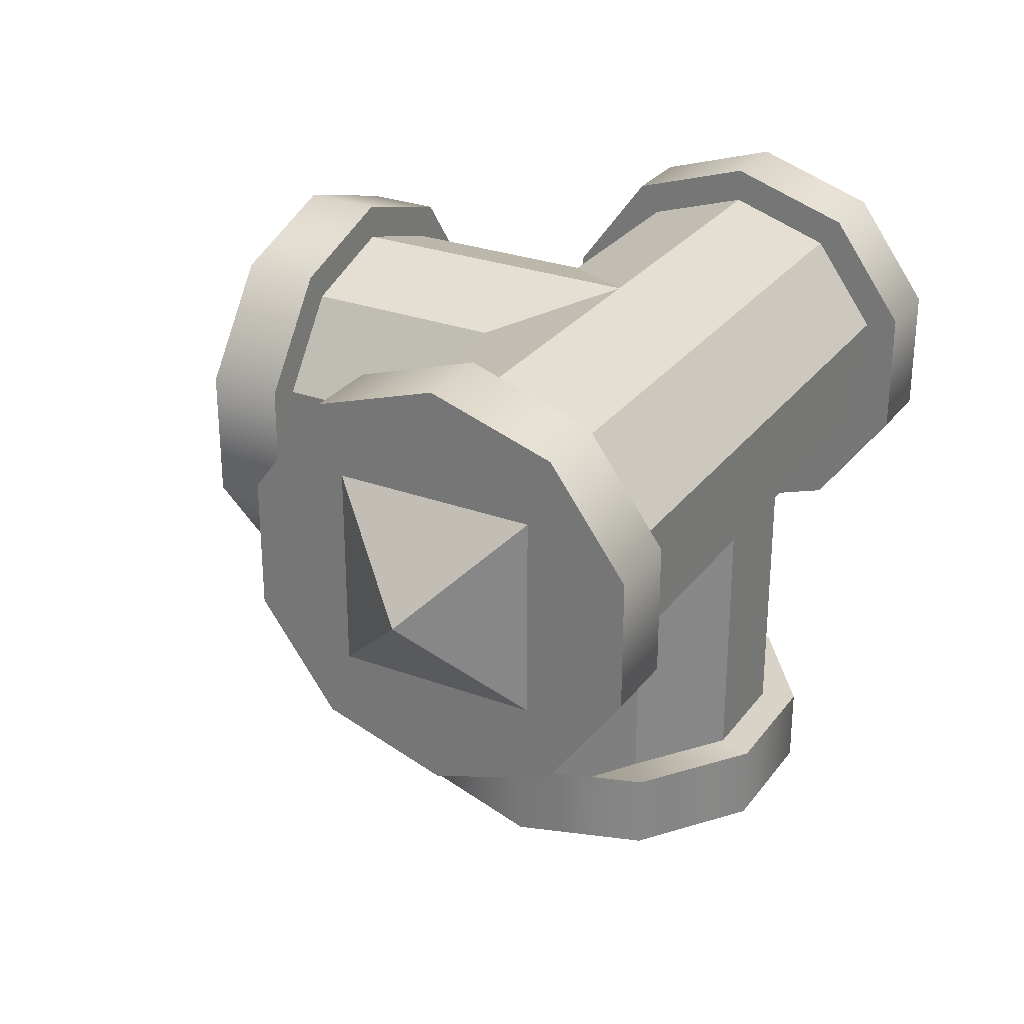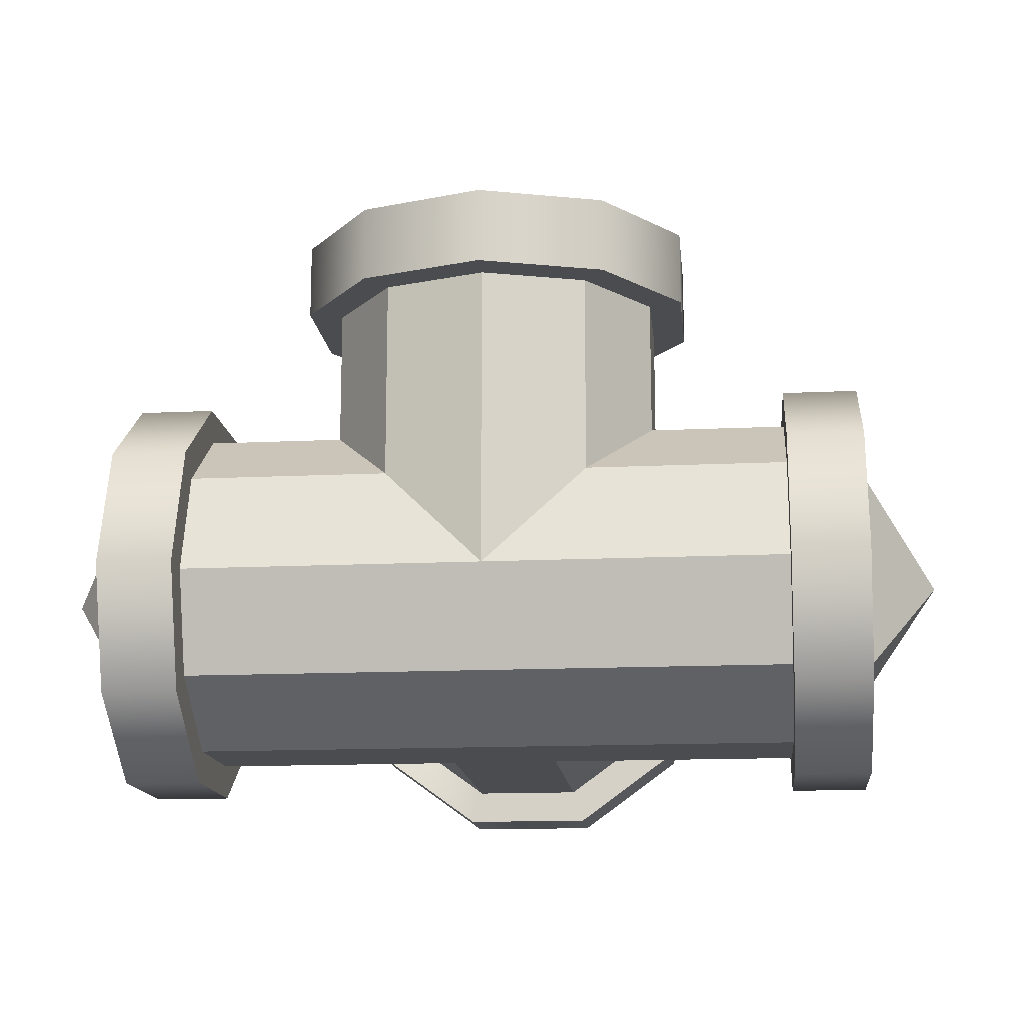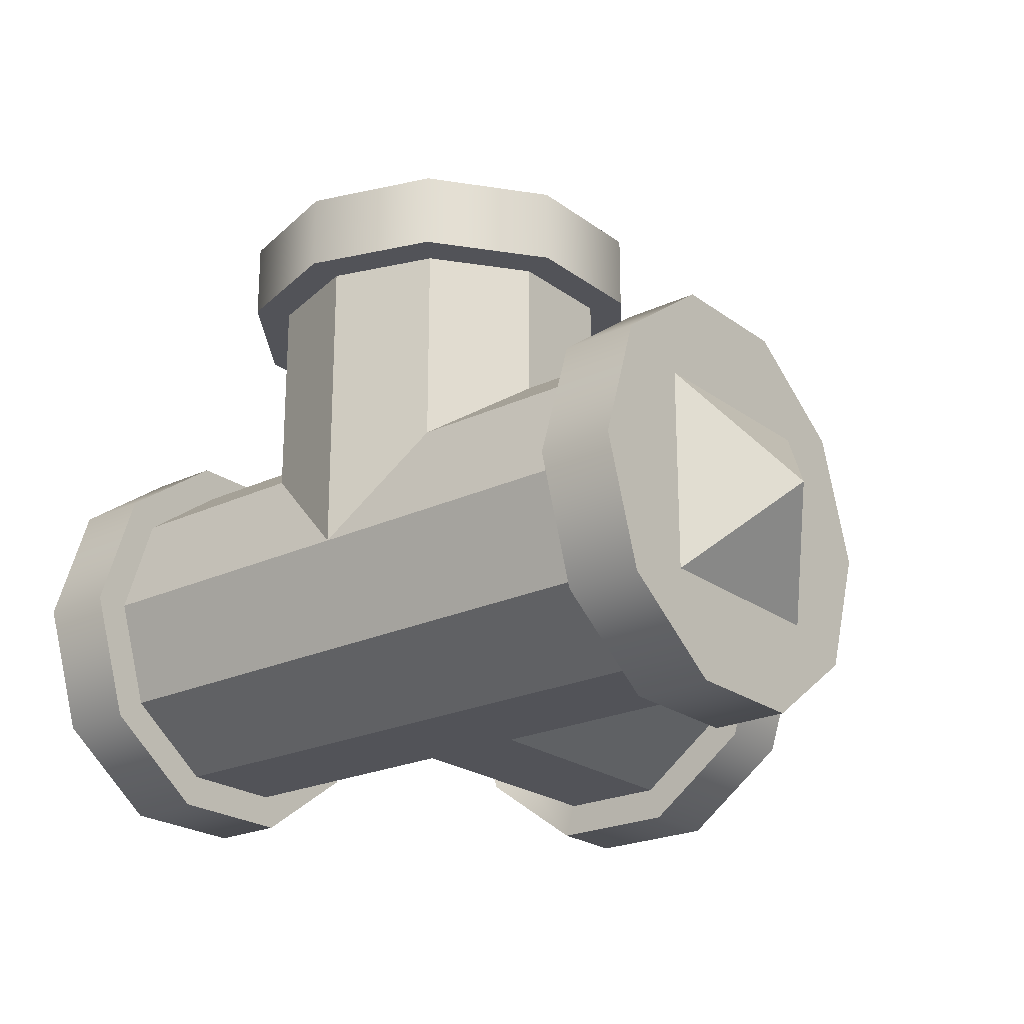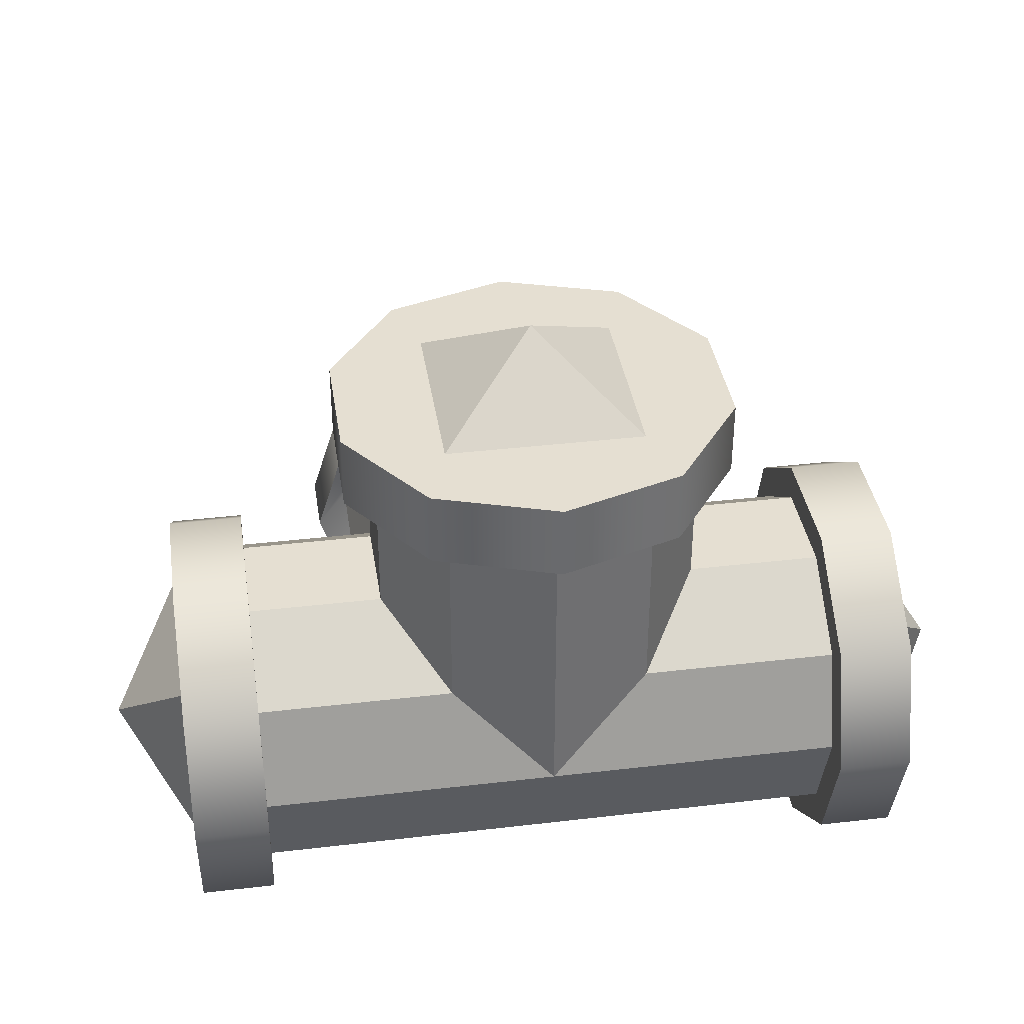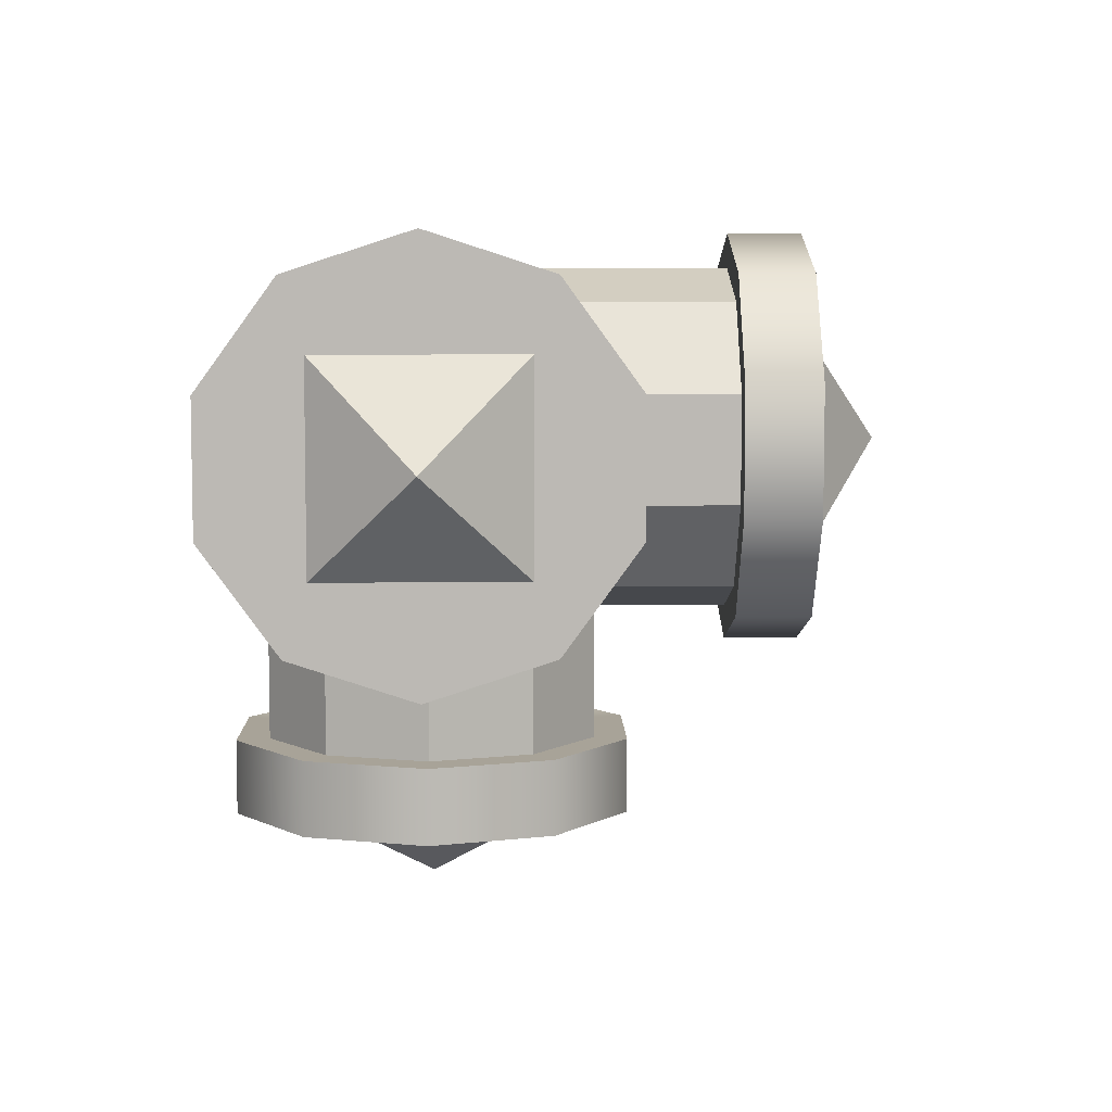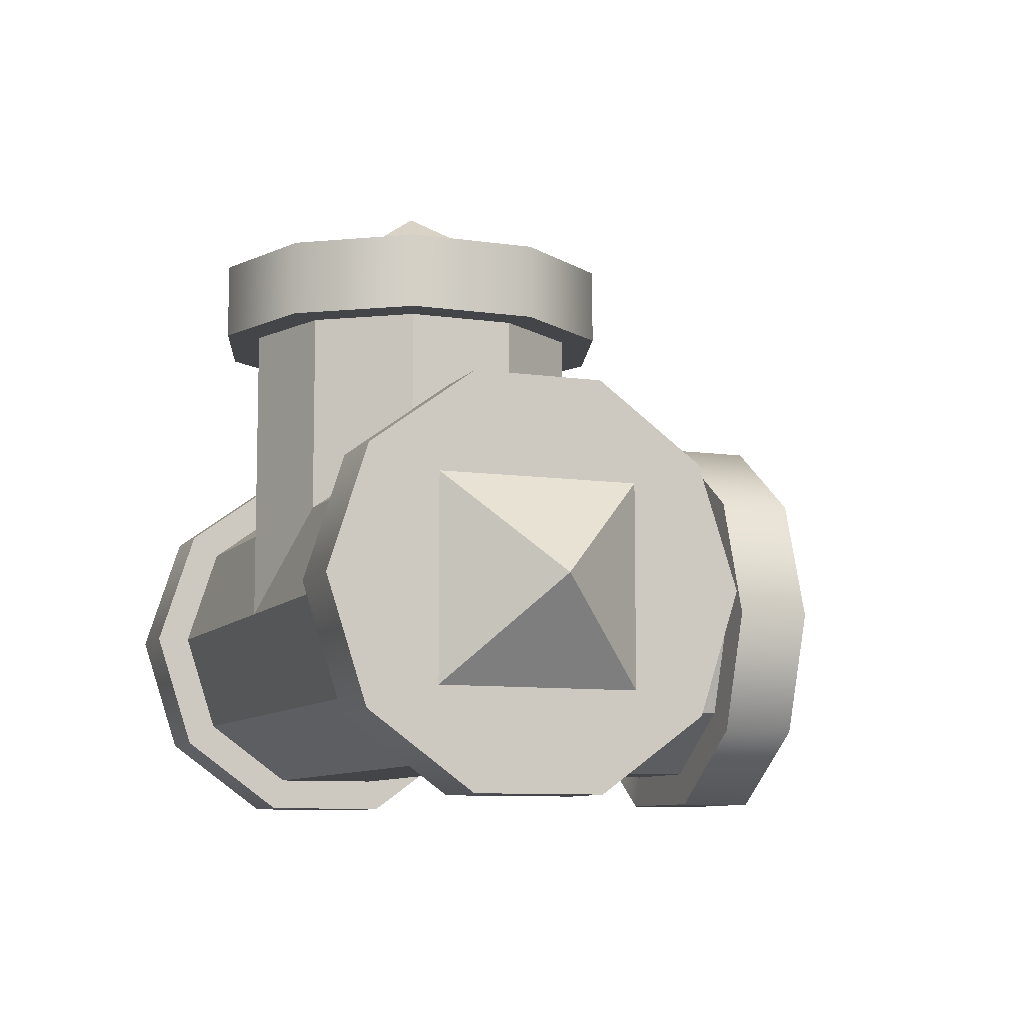
<metadata>
{"format":"obj","ext":"obj","renderer":"f3d","projection":"perspective","resolution":1024,"background":"white","views":[{"elev":28.1,"azim":119.2,"up":"+Y"},{"elev":-14.7,"azim":-174.1,"up":"+Z"},{"elev":-22.7,"azim":-141.1,"up":"+Z"},{"elev":37.4,"azim":171.4,"up":"+Z"},{"elev":6.9,"azim":-91.3,"up":"+Y"},{"elev":-8.8,"azim":-111.6,"up":"+Z"}]}
</metadata>
<code>
o NurbsPath_NurbsPath.030
v 0.23 -0.07 0
v 0.1861 -0.07 -0.1352
v -0.07107 -0.07 0.2187
v 0.07107 -0.07 0.2187
v -0.1861 -0.07 -0.1352
v -0.23 -0.07 0
v 0.07107 -0.07 -0.2187
v 0.1861 -0.07 0.1352
v -0.1861 -0.07 0.1352
v -0.07107 -0.07 -0.2187
v -0.1861 -0.4 -0.1352
v -0.2233 -0.4 -0.1622
v -0.276 -0.4 -0
v -0.23 -0.4 -0
v 0.07107 -0.4 -0.2187
v 0.08529 -0.4 -0.2625
v -0.08529 -0.4 -0.2625
v -0.07107 -0.4 -0.2187
v -0.07107 -0.4 0.2187
v -0.08529 -0.4 0.2625
v 0.08529 -0.4 0.2625
v 0.07107 -0.4 0.2187
v 0.1861 -0.4 0.1352
v 0.2233 -0.4 0.1622
v 0.276 -0.4 -0
v 0.23 -0.47 -0
v 0.1861 -0.4 -0.1352
v 0.2233 -0.4 -0.1622
v -0.1861 -0.4 0.1352
v -0.2233 -0.4 0.1622
v 0.2233 -0.5 -0.1622
v 0.08529 -0.5 -0.2625
v 0.08529 -0.5 0.2625
v 0.2233 -0.5 0.1622
v -0.276 -0.5 -0
v -0.2233 -0.5 0.1622
v -0.08529 -0.5 -0.2625
v 0.276 -0.5 -0
v -0.08529 -0.5 0.2625
v -0.2233 -0.5 -0.1622
v -0 -0.6 -1e-06
v 0.132 -0.5 0.132
v -0.132 -0.5 0.132
v 0.132 -0.5 -0.132
v -0.132 -0.5 -0.132
v 0 -0.23 0
v -0.1352 -0.1861 -0
v 0.2187 0.07107 0
v 0.2187 -0.07107 0
v -0.1352 0.1861 -0
v -0 0.23 0
v -0.2187 -0.07107 -0
v 0.1352 -0.1861 0
v 0.1352 0.1861 0
v -0.2187 0.07107 -0
v -0.1352 0.1861 0.4
v -0.1622 0.2233 0.4
v -0 0.276 0.4
v -0 0.23 0.4
v -0.2187 -0.07107 0.4
v -0.2625 -0.08529 0.4
v -0.2625 0.08529 0.4
v -0.2187 0.07107 0.4
v 0.2187 0.07107 0.4
v 0.2625 0.08529 0.4
v 0.2625 -0.08529 0.4
v 0.2187 -0.07107 0.4
v 0.1352 -0.1861 0.4
v 0.1622 -0.2233 0.4
v -0 -0.276 0.4
v -0 -0.23 0.4
v -0.1352 -0.1861 0.4
v -0.1622 -0.2233 0.4
v 0.1352 0.1861 0.4
v 0.1622 0.2233 0.4
v -0.1622 -0.2233 0.5
v -0.2625 -0.08529 0.5
v 0.2625 -0.08529 0.5
v 0.1622 -0.2233 0.5
v -0 0.276 0.5
v 0.1622 0.2233 0.5
v -0.2625 0.08529 0.5
v -0 -0.276 0.5
v 0.2625 0.08529 0.5
v -0.1622 0.2233 0.5
v 0 -0.23 0
v -0 -0.1861 0.1352
v 0 0.07107 -0.2187
v 0 -0.07107 -0.2187
v -0 0.1861 0.1352
v -0 0.23 0
v -0 -0.07107 0.2187
v 0 -0.1861 -0.1352
v 0 0.1861 -0.1352
v -0 0.07107 0.2187
v 0.4 0.1861 0.1352
v 0.4 0.2233 0.1622
v 0.4 0.276 0
v 0.4 0.23 0
v 0.4 -0.07107 0.2187
v 0.4 -0.08529 0.2625
v 0.4 0.08529 0.2625
v 0.4 0.07107 0.2187
v 0.4 0.07107 -0.2187
v 0.4 0.08529 -0.2625
v 0.4 -0.08529 -0.2625
v 0.4 -0.07107 -0.2187
v 0.4 -0.1861 -0.1352
v 0.4 -0.2233 -0.1622
v 0.4 -0.276 0
v 0.4 -0.23 0
v 0.4 -0.1861 0.1352
v 0.4 -0.2233 0.1622
v 0.4 0.1861 -0.1352
v 0.4 0.2233 -0.1622
v 0.5 -0.2233 0.1622
v 0.5 -0.08529 0.2625
v 0.5 -0.08529 -0.2625
v 0.5 -0.2233 -0.1622
v 0.5 0.276 0
v 0.5 0.2233 -0.1622
v 0.5 0.08529 0.2625
v 0.5 -0.276 0
v 0.5 0.08529 -0.2625
v 0.5 0.2233 0.1622
v 0 -0.23 0
v 0 -0.1861 -0.1352
v -0 0.07107 0.2187
v -0 -0.07107 0.2187
v 0 0.1861 -0.1352
v -0 0.23 0
v 0 -0.07107 -0.2187
v -0 -0.1861 0.1352
v -0 0.1861 0.1352
v 0 0.07107 -0.2187
v -0.4 0.1861 -0.1352
v -0.4 0.2233 -0.1622
v -0.4 0.276 -0
v -0.4 0.23 -0
v -0.4 -0.07107 -0.2187
v -0.4 -0.08529 -0.2625
v -0.4 0.08529 -0.2625
v -0.4 0.07107 -0.2187
v -0.4 0.07107 0.2187
v -0.4 0.08529 0.2625
v -0.4 -0.08529 0.2625
v -0.4 -0.07107 0.2187
v -0.4 -0.1861 0.1352
v -0.4 -0.2233 0.1622
v -0.4 -0.276 -0
v -0.4 -0.23 -0
v -0.4 -0.1861 -0.1352
v -0.4 -0.2233 -0.1622
v -0.4 0.1861 0.1352
v -0.4 0.2233 0.1622
v -0.5 -0.2233 -0.1622
v -0.5 -0.08529 -0.2625
v -0.5 -0.08529 0.2625
v -0.5 -0.2233 0.1622
v -0.5 0.276 -0
v -0.5 0.2233 0.1622
v -0.5 0.08529 -0.2625
v -0.5 -0.276 -0
v -0.5 0.08529 0.2625
v -0.5 0.2233 -0.1622
v 0.6 -0 -1e-06
v 0.5 0.132 0.132
v 0.5 -0.132 0.132
v 0.5 0.132 -0.132
v 0.5 -0.132 -0.132
v -0.6 -0 1e-06
v -0.5 0.132 -0.132
v -0.5 -0.132 -0.132
v -0.5 0.132 0.132
v -0.5 -0.132 0.132
v 1e-06 -0 0.6
v -0.132 0.132 0.5
v -0.132 -0.132 0.5
v 0.132 0.132 0.5
v 0.132 -0.132 0.5
f 11 12 13 14
f 15 16 17 18
f 19 20 21 22
f 23 24 25 26
f 27 28 16 15
f 29 30 20 19
f 14 13 30 29
f 18 17 12 11
f 22 21 24 23
f 26 25 28 27
f 28 31 32 16
f 21 33 34 24
f 13 35 36 30
f 16 32 37 17
f 24 34 38 25
f 30 36 39 20
f 17 37 40 12
f 25 38 31 28
f 20 39 33 21
f 12 40 35 13
f 35 40 37 32 31 38 34 33 39 36
f 27 2 1 26
f 22 4 3 19
f 14 6 5 11
f 15 7 2 27
f 23 8 4 22
f 29 9 6 14
f 18 10 7 15
f 26 1 8 23
f 19 3 9 29
f 11 5 10 18
f 56 57 58 59
f 60 61 62 63
f 64 65 66 67
f 68 69 70 71
f 72 73 61 60
f 74 75 65 64
f 59 58 75 74
f 63 62 57 56
f 67 66 69 68
f 71 70 73 72
f 73 76 77 61
f 66 78 79 69
f 58 80 81 75
f 61 77 82 62
f 69 79 83 70
f 75 81 84 65
f 62 82 85 57
f 70 83 76 73
f 65 84 78 66
f 57 85 80 58
f 80 85 82 77 76 83 79 78 84 81
f 72 47 46 71
f 67 49 48 64
f 59 51 50 56
f 60 52 47 72
f 68 53 49 67
f 74 54 51 59
f 63 55 52 60
f 71 46 53 68
f 64 48 54 74
f 56 50 55 63
f 96 97 98 99
f 100 101 102 103
f 104 105 106 107
f 108 109 110 111
f 112 113 101 100
f 114 115 105 104
f 99 98 115 114
f 103 102 97 96
f 107 106 109 108
f 111 110 113 112
f 113 116 117 101
f 106 118 119 109
f 98 120 121 115
f 101 117 122 102
f 109 119 123 110
f 115 121 124 105
f 102 122 125 97
f 110 123 116 113
f 105 124 118 106
f 97 125 120 98
f 120 125 122 117 116 123 119 118 124 121
f 112 87 86 111
f 107 89 88 104
f 99 91 90 96
f 100 92 87 112
f 108 93 89 107
f 114 94 91 99
f 103 95 92 100
f 111 86 93 108
f 104 88 94 114
f 96 90 95 103
f 136 137 138 139
f 140 141 142 143
f 144 145 146 147
f 148 149 150 151
f 152 153 141 140
f 154 155 145 144
f 139 138 155 154
f 143 142 137 136
f 147 146 149 148
f 151 150 153 152
f 153 156 157 141
f 146 158 159 149
f 138 160 161 155
f 141 157 162 142
f 149 159 163 150
f 155 161 164 145
f 142 162 165 137
f 150 163 156 153
f 145 164 158 146
f 137 165 160 138
f 160 165 162 157 156 163 159 158 164 161
f 152 127 126 151
f 147 129 128 144
f 139 131 130 136
f 140 132 127 152
f 148 133 129 147
f 154 134 131 139
f 143 135 132 140
f 151 126 133 148
f 144 128 134 154
f 136 130 135 143
f 41 42 43
f 42 41 44
f 41 45 44
f 45 41 43
f 166 167 168
f 167 166 169
f 166 170 169
f 170 166 168
f 171 172 173
f 172 171 174
f 171 175 174
f 175 171 173
f 176 177 178
f 177 176 179
f 176 180 179
f 180 176 178

</code>
